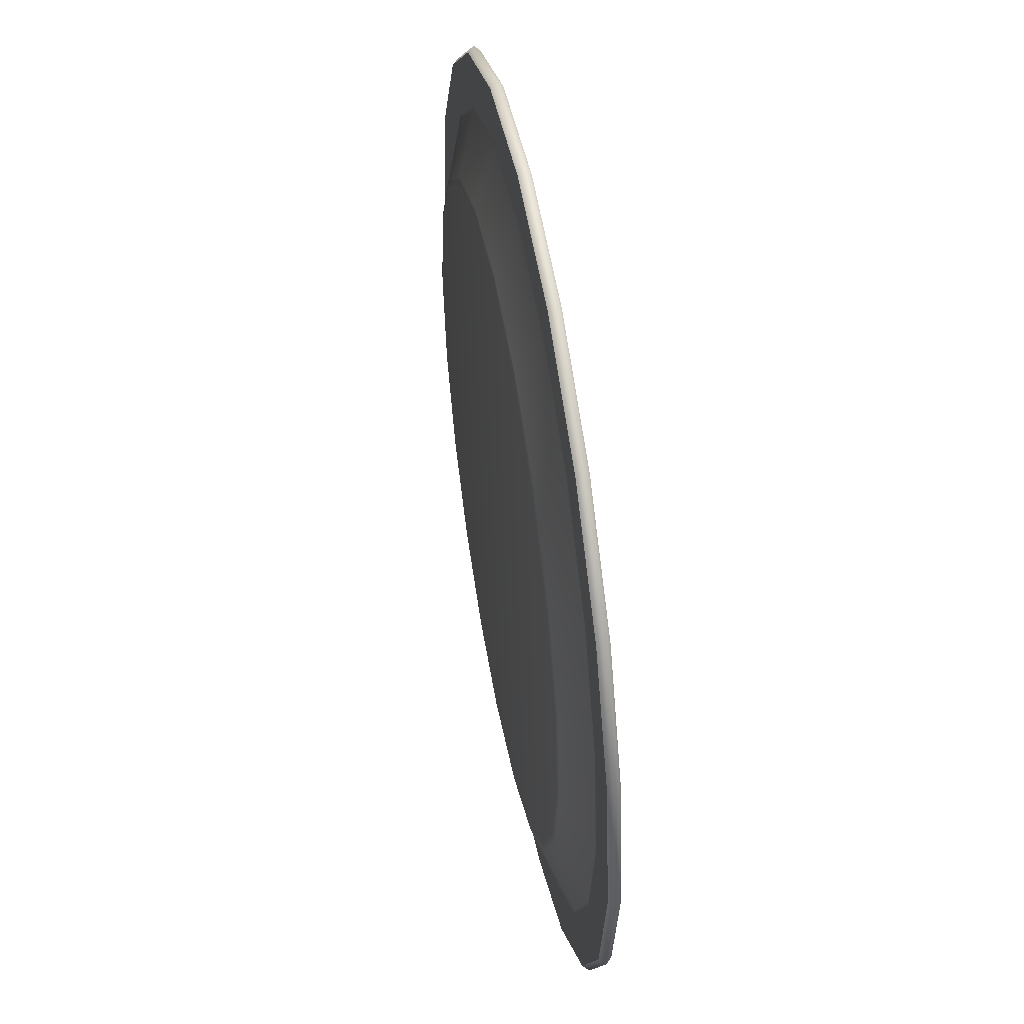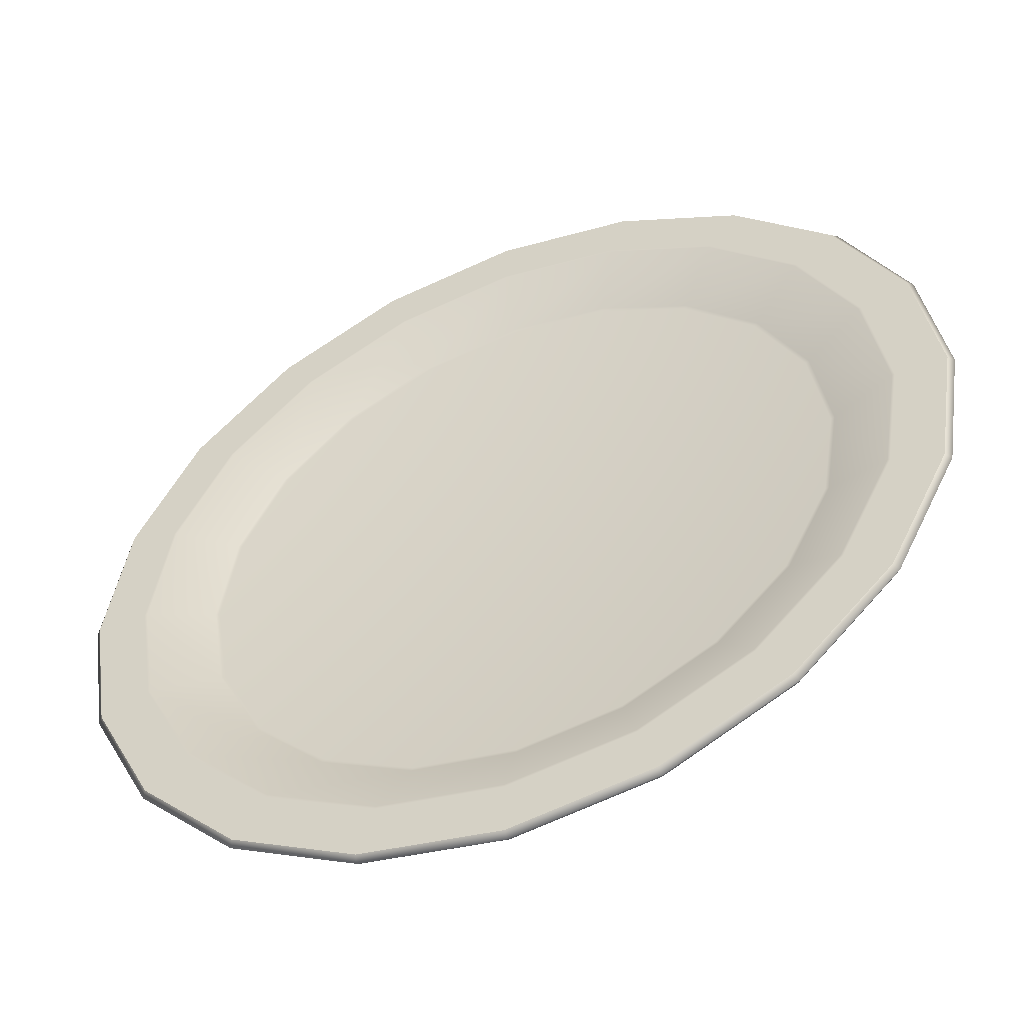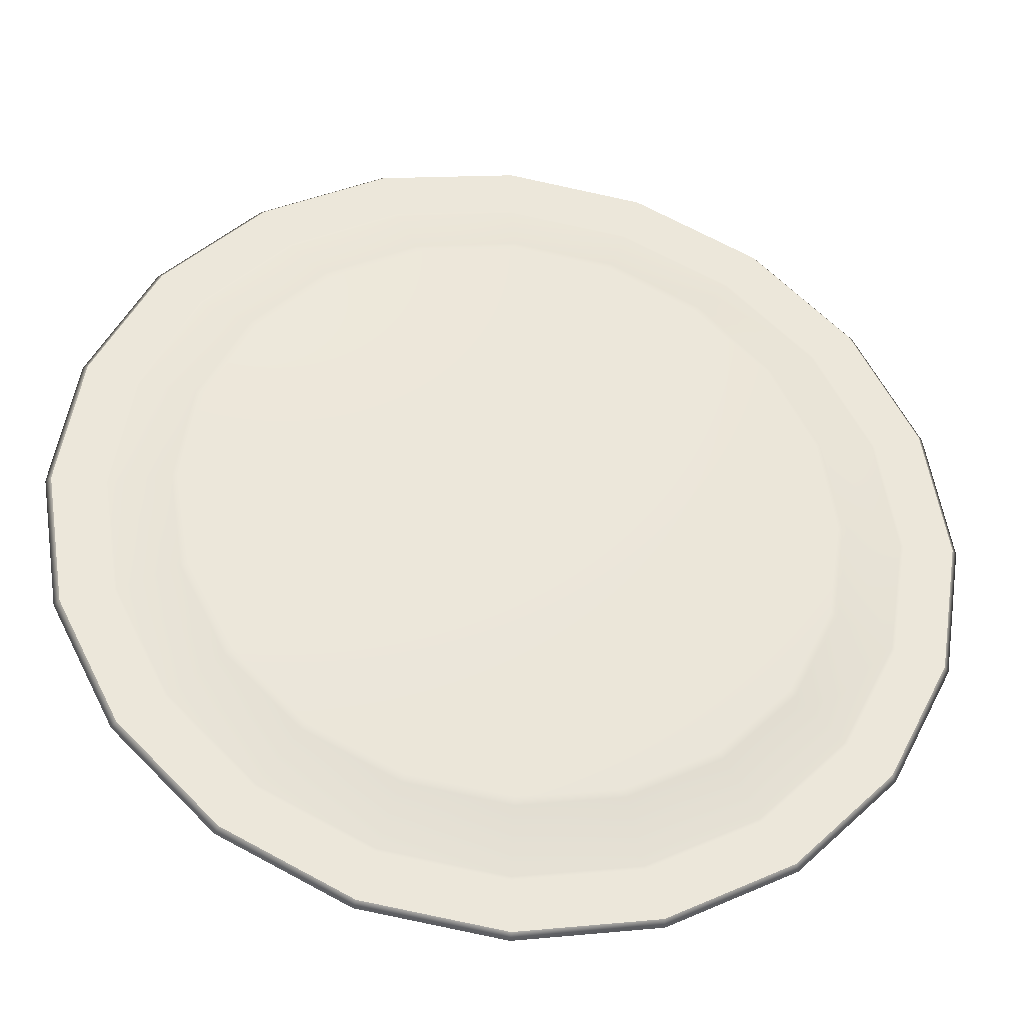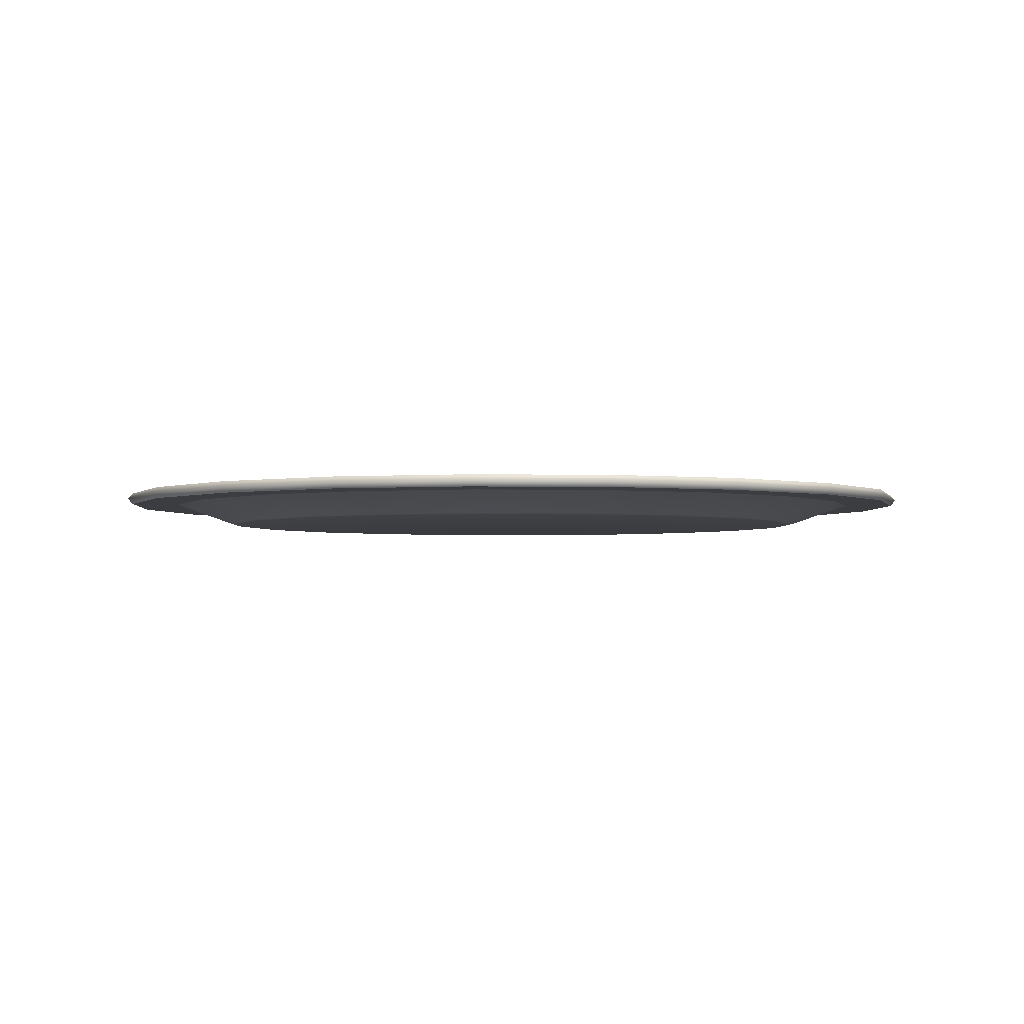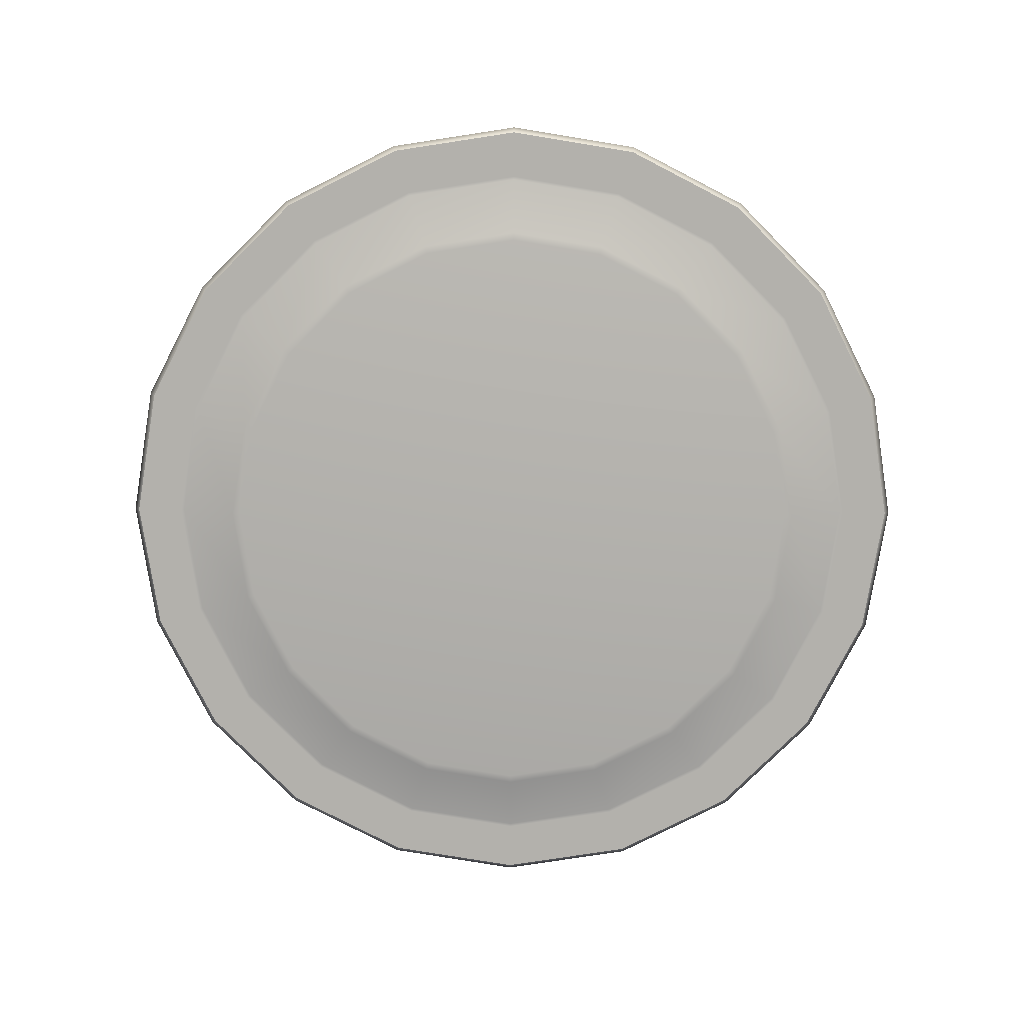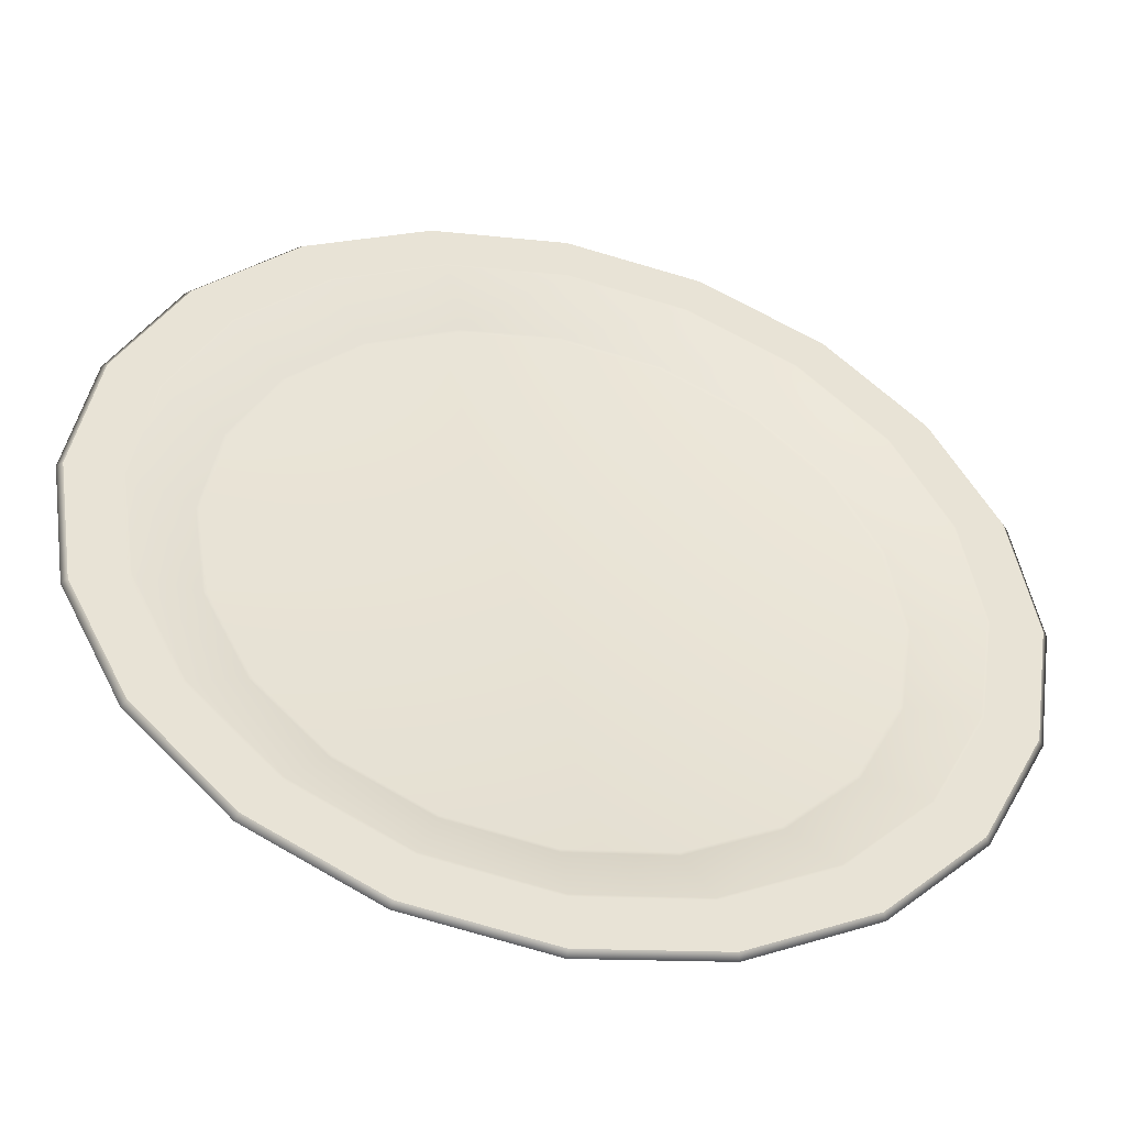
<metadata>
{"format":"obj","ext":"obj","renderer":"f3d","projection":"perspective","resolution":1024,"background":"white","views":[{"elev":50.8,"azim":-100.1,"up":"+Y"},{"elev":-51.4,"azim":22.3,"up":"+Y"},{"elev":-34.7,"azim":171.9,"up":"+Y"},{"elev":-2.6,"azim":59.7,"up":"+Z"},{"elev":-79.1,"azim":161.7,"up":"+Z"},{"elev":-46.2,"azim":-13.4,"up":"+Y"}]}
</metadata>
<code>
g default
v 82.01 26.55 -22.44
v 81.45 26.26 -22.44
v 81.01 25.82 -22.44
v 80.72 25.26 -22.44
v 80.62 24.64 -22.44
v 80.72 24.01 -22.44
v 81.01 23.45 -22.44
v 81.45 23.01 -22.44
v 82.01 22.72 -22.44
v 82.63 22.62 -22.44
v 83.26 22.72 -22.44
v 83.82 23.01 -22.44
v 84.26 23.45 -22.44
v 84.55 24.01 -22.44
v 84.65 24.64 -22.44
v 84.55 25.26 -22.44
v 84.26 25.82 -22.44
v 83.82 26.26 -22.44
v 83.26 26.55 -22.44
v 82.63 26.65 -22.44
v 81.88 26.96 -22.3
v 81.2 26.61 -22.3
v 80.66 26.07 -22.3
v 80.31 25.39 -22.3
v 80.19 24.64 -22.3
v 80.31 23.88 -22.3
v 80.66 23.2 -22.3
v 81.2 22.66 -22.3
v 81.88 22.32 -22.3
v 82.63 22.2 -22.3
v 83.39 22.32 -22.3
v 84.07 22.66 -22.3
v 84.61 23.2 -22.3
v 84.95 23.88 -22.3
v 85.07 24.64 -22.3
v 84.95 25.39 -22.3
v 84.61 26.07 -22.3
v 84.07 26.61 -22.3
v 83.39 26.96 -22.3
v 82.63 27.08 -22.3
v 81.78 27.28 -22.3
v 81 26.88 -22.3
v 80.39 26.27 -22.3
v 79.99 25.49 -22.3
v 79.86 24.64 -22.3
v 79.99 23.78 -22.3
v 80.39 23 -22.3
v 81 22.39 -22.3
v 81.78 22 -22.3
v 82.63 21.86 -22.3
v 83.49 22 -22.3
v 84.27 22.39 -22.3
v 84.88 23 -22.3
v 85.27 23.78 -22.3
v 85.41 24.64 -22.3
v 85.27 25.49 -22.3
v 84.88 26.27 -22.3
v 84.27 26.88 -22.3
v 83.49 27.28 -22.3
v 82.63 27.41 -22.3
v 81.78 27.28 -22.23
v 81 26.88 -22.23
v 80.39 26.27 -22.23
v 79.99 25.49 -22.23
v 79.86 24.64 -22.23
v 79.99 23.78 -22.23
v 80.39 23 -22.23
v 81 22.39 -22.23
v 81.78 22 -22.23
v 82.63 21.86 -22.23
v 83.49 22 -22.23
v 84.27 22.39 -22.23
v 84.88 23 -22.23
v 85.27 23.78 -22.23
v 85.41 24.64 -22.23
v 85.27 25.49 -22.23
v 84.88 26.27 -22.23
v 84.27 26.88 -22.23
v 83.49 27.28 -22.23
v 82.63 27.41 -22.23
v 81.88 26.96 -22.23
v 81.2 26.61 -22.23
v 80.66 26.07 -22.23
v 80.31 25.39 -22.23
v 80.19 24.64 -22.23
v 80.31 23.88 -22.23
v 80.66 23.2 -22.23
v 81.2 22.66 -22.23
v 81.88 22.32 -22.23
v 82.63 22.2 -22.23
v 83.39 22.32 -22.23
v 84.07 22.66 -22.23
v 84.61 23.2 -22.23
v 84.95 23.88 -22.23
v 85.07 24.64 -22.23
v 84.95 25.39 -22.23
v 84.61 26.07 -22.23
v 84.07 26.61 -22.23
v 83.39 26.96 -22.23
v 82.63 27.08 -22.23
v 82.01 26.55 -22.4
v 81.45 26.26 -22.4
v 81.01 25.82 -22.4
v 80.72 25.26 -22.4
v 80.62 24.64 -22.4
v 80.72 24.01 -22.4
v 81.01 23.45 -22.4
v 81.45 23.01 -22.4
v 82.01 22.72 -22.4
v 82.63 22.62 -22.4
v 83.26 22.72 -22.4
v 83.82 23.01 -22.4
v 84.26 23.45 -22.4
v 84.55 24.01 -22.4
v 84.65 24.64 -22.4
v 84.55 25.26 -22.4
v 84.26 25.82 -22.4
v 83.82 26.26 -22.4
v 83.26 26.55 -22.4
v 82.63 26.65 -22.4
v 82.63 24.64 -22.44
v 82.63 24.64 -22.4
v 84.3 23.42 -22.43
v 83.85 22.97 -22.43
v 83.27 22.67 -22.43
v 82.63 22.57 -22.43
v 82 22.67 -22.43
v 81.42 22.97 -22.43
v 80.96 23.42 -22.43
v 80.67 24 -22.43
v 80.57 24.64 -22.43
v 80.67 25.27 -22.43
v 80.96 25.85 -22.43
v 81.42 26.31 -22.43
v 82 26.6 -22.43
v 82.63 26.7 -22.43
v 83.27 26.6 -22.43
v 83.85 26.31 -22.43
v 84.3 25.85 -22.43
v 84.6 25.27 -22.43
v 84.7 24.64 -22.43
v 84.6 24 -22.43
v 84.08 22.64 -22.3
v 83.39 22.29 -22.3
v 82.63 22.17 -22.3
v 81.87 22.29 -22.3
v 81.19 22.64 -22.3
v 80.64 23.19 -22.3
v 80.29 23.88 -22.3
v 80.17 24.64 -22.3
v 80.29 25.4 -22.3
v 80.64 26.08 -22.3
v 81.19 26.63 -22.3
v 81.87 26.98 -22.3
v 82.63 27.1 -22.3
v 83.39 26.98 -22.3
v 84.08 26.63 -22.3
v 84.63 26.08 -22.3
v 84.98 25.4 -22.3
v 85.1 24.64 -22.3
v 84.98 23.88 -22.3
v 84.63 23.19 -22.3
v 84.08 22.65 -22.23
v 83.39 22.3 -22.23
v 82.63 22.18 -22.23
v 81.87 22.3 -22.23
v 81.19 22.65 -22.23
v 80.65 23.19 -22.23
v 80.3 23.88 -22.23
v 80.18 24.64 -22.23
v 80.3 25.4 -22.23
v 80.65 26.08 -22.23
v 81.19 26.62 -22.23
v 81.87 26.97 -22.23
v 82.63 27.09 -22.23
v 83.39 26.97 -22.23
v 84.08 26.62 -22.23
v 84.62 26.08 -22.23
v 84.97 25.4 -22.23
v 85.09 24.64 -22.23
v 84.97 23.88 -22.23
v 84.62 23.19 -22.23
v 83.83 22.99 -22.39
v 83.26 22.7 -22.39
v 82.63 22.6 -22.39
v 82 22.7 -22.39
v 81.44 22.99 -22.39
v 80.99 23.44 -22.39
v 80.7 24.01 -22.39
v 80.6 24.64 -22.39
v 80.7 25.27 -22.39
v 80.99 25.83 -22.39
v 81.44 26.29 -22.39
v 82 26.57 -22.39
v 82.63 26.67 -22.39
v 83.26 26.57 -22.39
v 83.83 26.29 -22.39
v 84.28 25.83 -22.39
v 84.57 25.27 -22.39
v 84.67 24.64 -22.39
v 84.57 24.01 -22.39
v 84.28 23.44 -22.39
v 83.48 22.04 -22.23
v 82.63 21.91 -22.23
v 81.79 22.04 -22.23
v 81.03 22.43 -22.23
v 80.43 23.03 -22.23
v 80.04 23.79 -22.23
v 79.91 24.64 -22.23
v 80.04 25.48 -22.23
v 80.43 26.24 -22.23
v 81.03 26.84 -22.23
v 81.79 27.23 -22.23
v 82.63 27.36 -22.23
v 83.48 27.23 -22.23
v 84.24 26.84 -22.23
v 84.84 26.24 -22.23
v 85.23 25.48 -22.23
v 85.36 24.64 -22.23
v 85.23 23.79 -22.23
v 84.84 23.03 -22.23
v 84.24 22.43 -22.23
v 84.24 22.43 -22.3
v 83.48 22.04 -22.3
v 82.63 21.91 -22.3
v 81.79 22.04 -22.3
v 81.03 22.43 -22.3
v 80.42 23.03 -22.3
v 80.04 23.79 -22.3
v 79.9 24.64 -22.3
v 80.04 25.48 -22.3
v 80.42 26.24 -22.3
v 81.03 26.85 -22.3
v 81.79 27.23 -22.3
v 82.63 27.37 -22.3
v 83.48 27.23 -22.3
v 84.24 26.85 -22.3
v 84.84 26.24 -22.3
v 85.23 25.48 -22.3
v 85.36 24.64 -22.3
v 85.23 23.79 -22.3
v 84.84 23.03 -22.3
v 84.91 22.98 -22.26
v 84.29 22.36 -22.26
v 83.5 21.96 -22.26
v 82.63 21.83 -22.26
v 81.77 21.96 -22.26
v 80.98 22.36 -22.26
v 80.36 22.98 -22.26
v 79.96 23.77 -22.26
v 79.82 24.64 -22.26
v 79.96 25.5 -22.26
v 80.36 26.29 -22.26
v 80.98 26.91 -22.26
v 81.77 27.31 -22.26
v 82.63 27.45 -22.26
v 83.5 27.31 -22.26
v 84.29 26.91 -22.26
v 84.91 26.29 -22.26
v 85.31 25.5 -22.26
v 85.44 24.64 -22.26
v 85.31 23.77 -22.26
g big_plate
f 1 2 134 135
f 2 3 133 134
f 3 4 132 133
f 4 5 131 132
f 5 6 130 131
f 6 7 129 130
f 7 8 128 129
f 8 9 127 128
f 9 10 126 127
f 10 11 125 126
f 11 12 124 125
f 12 13 123 124
f 13 14 142 123
f 14 15 141 142
f 15 16 140 141
f 16 17 139 140
f 17 18 138 139
f 18 19 137 138
f 19 20 136 137
f 20 1 135 136
f 21 22 153 154
f 22 23 152 153
f 23 24 151 152
f 24 25 150 151
f 25 26 149 150
f 26 27 148 149
f 27 28 147 148
f 28 29 146 147
f 29 30 145 146
f 30 31 144 145
f 31 32 143 144
f 32 33 162 143
f 33 34 161 162
f 34 35 160 161
f 35 36 159 160
f 36 37 158 159
f 37 38 157 158
f 38 39 156 157
f 39 40 155 156
f 40 21 154 155
f 41 42 254 255
f 42 43 253 254
f 43 44 252 253
f 44 45 251 252
f 45 46 250 251
f 46 47 249 250
f 47 48 248 249
f 48 49 247 248
f 49 50 246 247
f 50 51 245 246
f 51 52 244 245
f 52 53 243 244
f 53 54 262 243
f 54 55 261 262
f 55 56 260 261
f 56 57 259 260
f 57 58 258 259
f 58 59 257 258
f 59 60 256 257
f 60 41 255 256
f 61 62 212 213
f 62 63 211 212
f 63 64 210 211
f 64 65 209 210
f 65 66 208 209
f 66 67 207 208
f 67 68 206 207
f 68 69 205 206
f 69 70 204 205
f 70 71 203 204
f 71 72 222 203
f 72 73 221 222
f 73 74 220 221
f 74 75 219 220
f 75 76 218 219
f 76 77 217 218
f 77 78 216 217
f 78 79 215 216
f 79 80 214 215
f 80 61 213 214
f 81 82 193 194
f 82 83 192 193
f 83 84 191 192
f 84 85 190 191
f 85 86 189 190
f 86 87 188 189
f 87 88 187 188
f 88 89 186 187
f 89 90 185 186
f 90 91 184 185
f 91 92 183 184
f 92 93 202 183
f 93 94 201 202
f 94 95 200 201
f 95 96 199 200
f 96 97 198 199
f 97 98 197 198
f 98 99 196 197
f 99 100 195 196
f 100 81 194 195
f 2 1 121
f 3 2 121
f 4 3 121
f 5 4 121
f 6 5 121
f 7 6 121
f 8 7 121
f 9 8 121
f 10 9 121
f 11 10 121
f 12 11 121
f 13 12 121
f 14 13 121
f 15 14 121
f 16 15 121
f 17 16 121
f 18 17 121
f 19 18 121
f 20 19 121
f 1 20 121
f 101 102 122
f 102 103 122
f 103 104 122
f 104 105 122
f 105 106 122
f 106 107 122
f 107 108 122
f 108 109 122
f 109 110 122
f 110 111 122
f 111 112 122
f 112 113 122
f 113 114 122
f 114 115 122
f 115 116 122
f 116 117 122
f 117 118 122
f 118 119 122
f 119 120 122
f 120 101 122
f 124 123 33 32
f 125 124 32 31
f 126 125 31 30
f 127 126 30 29
f 128 127 29 28
f 129 128 28 27
f 130 129 27 26
f 131 130 26 25
f 132 131 25 24
f 133 132 24 23
f 134 133 23 22
f 135 134 22 21
f 136 135 21 40
f 137 136 40 39
f 138 137 39 38
f 139 138 38 37
f 140 139 37 36
f 141 140 36 35
f 142 141 35 34
f 123 142 34 33
f 144 143 223 224
f 145 144 224 225
f 146 145 225 226
f 147 146 226 227
f 148 147 227 228
f 149 148 228 229
f 150 149 229 230
f 151 150 230 231
f 152 151 231 232
f 153 152 232 233
f 154 153 233 234
f 155 154 234 235
f 156 155 235 236
f 157 156 236 237
f 158 157 237 238
f 159 158 238 239
f 160 159 239 240
f 161 160 240 241
f 162 161 241 242
f 143 162 242 223
f 164 163 92 91
f 165 164 91 90
f 166 165 90 89
f 167 166 89 88
f 168 167 88 87
f 169 168 87 86
f 170 169 86 85
f 171 170 85 84
f 172 171 84 83
f 173 172 83 82
f 174 173 82 81
f 175 174 81 100
f 176 175 100 99
f 177 176 99 98
f 178 177 98 97
f 179 178 97 96
f 180 179 96 95
f 181 180 95 94
f 182 181 94 93
f 163 182 93 92
f 184 183 112 111
f 185 184 111 110
f 186 185 110 109
f 187 186 109 108
f 188 187 108 107
f 189 188 107 106
f 190 189 106 105
f 191 190 105 104
f 192 191 104 103
f 193 192 103 102
f 194 193 102 101
f 195 194 101 120
f 196 195 120 119
f 197 196 119 118
f 198 197 118 117
f 199 198 117 116
f 200 199 116 115
f 201 200 115 114
f 202 201 114 113
f 183 202 113 112
f 204 203 164 165
f 205 204 165 166
f 206 205 166 167
f 207 206 167 168
f 208 207 168 169
f 209 208 169 170
f 210 209 170 171
f 211 210 171 172
f 212 211 172 173
f 213 212 173 174
f 214 213 174 175
f 215 214 175 176
f 216 215 176 177
f 217 216 177 178
f 218 217 178 179
f 219 218 179 180
f 220 219 180 181
f 221 220 181 182
f 222 221 182 163
f 203 222 163 164
f 224 223 52 51
f 225 224 51 50
f 226 225 50 49
f 227 226 49 48
f 228 227 48 47
f 229 228 47 46
f 230 229 46 45
f 231 230 45 44
f 232 231 44 43
f 233 232 43 42
f 234 233 42 41
f 235 234 41 60
f 236 235 60 59
f 237 236 59 58
f 238 237 58 57
f 239 238 57 56
f 240 239 56 55
f 241 240 55 54
f 242 241 54 53
f 223 242 53 52
f 244 243 73 72
f 245 244 72 71
f 246 245 71 70
f 247 246 70 69
f 248 247 69 68
f 249 248 68 67
f 250 249 67 66
f 251 250 66 65
f 252 251 65 64
f 253 252 64 63
f 254 253 63 62
f 255 254 62 61
f 256 255 61 80
f 257 256 80 79
f 258 257 79 78
f 259 258 78 77
f 260 259 77 76
f 261 260 76 75
f 262 261 75 74
f 243 262 74 73

</code>
